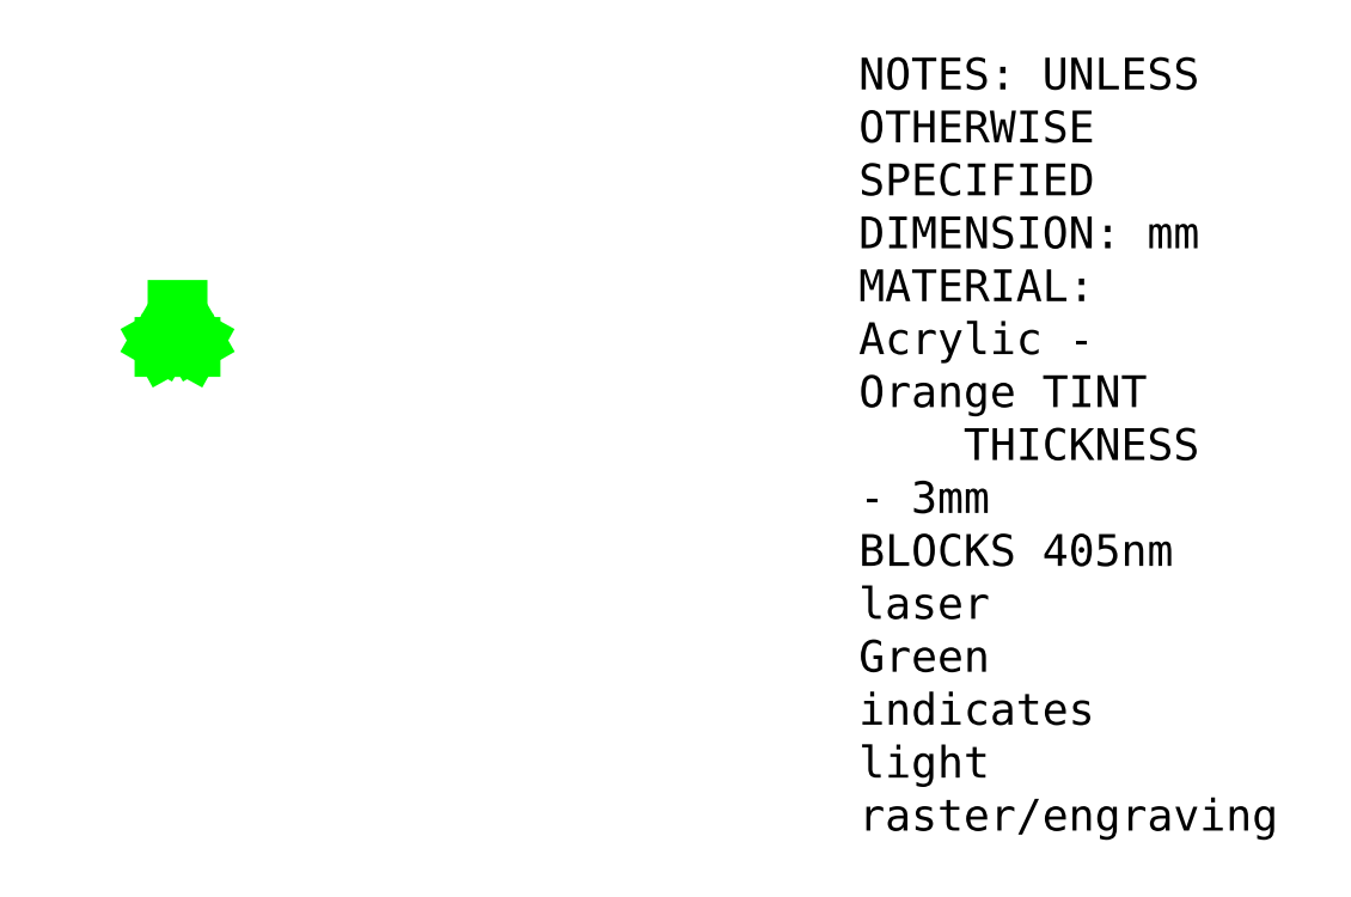
<metadata>
{"format":"dxf","ext":"dxf","renderer":"ezdxf+matplotlib","layout":"modelspace","background":"white","min_lineweight":24,"dpi":150}
</metadata>
<code>
0
SECTION
2
ENTITIES
0
ARC
8
0
10
58.3
20
25.28
30
0
40
0.25
50
270
51
180
0
LINE
8
0
10
58.3
20
25.03
30
0
11
58.3
21
0.28
31
0
0
LINE
8
0
10
65.02
20
0.28
30
0
11
65.02
21
185.3
31
0
0
MTEXT
8
0
10
300
20
200
30
0
40
10
41
0
71
1
72
1
1
\c0;\H20;NOTES: UNLESS OTHERWISE SPECIFIED\PDIMENSION: mm\PMATERIAL: Acrylic - Orange TINT\P                   THICKNESS - 3mm\PBLOCKS 405nm laser\PGreen indicates light raster/engraving\P
7
textstyle0
50
0
73
2
44
1
0
LINE
8
0
10
65.02
20
185.3
30
0
11
50.04
21
185.3
31
0
0
LINE
8
0
10
50.04
20
185.3
30
0
11
50.04
21
192
31
0
0
LINE
8
0
10
50.04
20
192
30
0
11
33.52
21
192
31
0
0
LINE
8
0
10
33.52
20
192
30
0
11
33.52
21
185.3
31
0
0
LINE
8
0
10
33.52
20
185.3
30
0
11
8.74
21
185.3
31
0
0
LINE
8
0
10
8.74
20
192
30
0
11
8.74
21
50.28
31
0
0
LINE
8
0
10
8.74
20
50.28
30
0
11
2.02
21
50.28
31
0
0
LINE
8
0
10
2.02
20
50.28
30
0
11
2.02
21
0.28
31
0
0
LINE
8
0
10
55.15
20
0.28
30
0
11
55.15
21
25.03
31
0
0
ARC
8
0
10
55.15
20
25.28
30
0
40
0.25
50
360
51
270
0
LINE
8
0
10
55.4
20
25.28
30
0
11
58.05
21
25.28
31
0
0
ARC
8
0
10
58.3
20
-24.72
30
0
40
0.25
50
180
51
90
0
LINE
8
0
10
58.3
20
-24.47
30
0
11
58.3
21
0.28
31
0
0
LINE
8
0
10
58.3
20
0.28
30
0
11
65.02
21
0.28
31
0
0
LINE
8
0
10
65.02
20
0.28
30
0
11
65.02
21
-184.7
31
0
0
LINE
8
0
10
65.02
20
-184.7
30
0
11
50.04
21
-184.7
31
0
0
LINE
8
0
10
50.04
20
-184.7
30
0
11
50.04
21
-191.4
31
0
0
LINE
8
0
10
50.04
20
-191.4
30
0
11
33.52
21
-191.4
31
0
0
LINE
8
0
10
33.52
20
-191.4
30
0
11
33.52
21
-184.7
31
0
0
LINE
8
0
10
33.52
20
-184.7
30
0
11
8.74
21
-184.7
31
0
0
LINE
8
0
10
8.74
20
-186.8
30
0
11
8.74
21
-49.72
31
0
0
LINE
8
0
10
8.74
20
-49.72
30
0
11
2.02
21
-49.72
31
0
0
LINE
8
0
10
2.02
20
-49.72
30
0
11
2.02
21
0.28
31
0
0
LINE
8
0
10
2.02
20
0.28
30
0
11
55.15
21
0.28
31
0
0
LINE
8
0
10
55.15
20
0.28
30
0
11
55.15
21
-24.47
31
0
0
ARC
8
0
10
55.15
20
-24.72
30
0
40
0.25
50
90
51
0
0
LINE
8
0
10
55.4
20
-24.72
30
0
11
58.05
21
-24.72
31
0
0
ARC
8
0
10
127.1
20
-24.72
30
0
40
0.25
50
90
51
0
0
LINE
8
0
10
127.1
20
-24.47
30
0
11
127.1
21
0.28
31
0
0
LINE
8
0
10
120.4
20
0.28
30
0
11
120.4
21
-184.7
31
0
0
LINE
8
0
10
120.4
20
-184.7
30
0
11
135.4
21
-184.7
31
0
0
LINE
8
0
10
135.4
20
-184.7
30
0
11
135.4
21
-191.4
31
0
0
LINE
8
0
10
135.4
20
-191.4
30
0
11
151.9
21
-191.4
31
0
0
LINE
8
0
10
151.9
20
-191.4
30
0
11
151.9
21
-184.7
31
0
0
LINE
8
0
10
151.9
20
-184.7
30
0
11
176.7
21
-184.7
31
0
0
LINE
8
0
10
176.7
20
-184.7
30
0
11
176.7
21
-49.72
31
0
0
LINE
8
0
10
176.7
20
-49.72
30
0
11
183.4
21
-49.72
31
0
0
LINE
8
0
10
183.4
20
-49.72
30
0
11
183.4
21
0.28
31
0
0
LINE
8
0
10
183.4
20
0.28
30
0
11
130.2
21
0.28
31
0
0
LINE
8
0
10
130.2
20
0.28
30
0
11
130.2
21
-24.47
31
0
0
ARC
8
0
10
130.2
20
-24.72
30
0
40
0.25
50
180
51
90
0
LINE
8
0
10
130
20
-24.72
30
0
11
127.3
21
-24.72
31
0
0
ARC
8
0
10
127.1
20
25.28
30
0
40
0.25
50
0
51
270
0
LINE
8
0
10
127.1
20
25.03
30
0
11
127.1
21
0.28
31
0
0
LINE
8
0
10
127.1
20
0.28
30
0
11
120.4
21
0.28
31
0
0
LINE
8
0
10
120.4
20
0.28
30
0
11
120.4
21
185.3
31
0
0
LINE
8
0
10
120.4
20
185.3
30
0
11
135.4
21
185.3
31
0
0
LINE
8
0
10
135.4
20
185.3
30
0
11
135.4
21
192
31
0
0
LINE
8
0
10
135.4
20
192
30
0
11
151.9
21
192
31
0
0
LINE
8
0
10
151.9
20
192
30
0
11
151.9
21
185.3
31
0
0
LINE
8
0
10
151.9
20
185.3
30
0
11
176.7
21
185.3
31
0
0
LINE
8
0
10
176.7
20
185.3
30
0
11
176.7
21
50.28
31
0
0
LINE
8
0
10
176.7
20
50.28
30
0
11
183.4
21
50.28
31
0
0
LINE
8
0
10
183.4
20
50.28
30
0
11
183.4
21
0.28
31
0
0
LINE
8
0
10
130.2
20
0.28
30
0
11
130.2
21
25.03
31
0
0
ARC
8
0
10
130.2
20
25.28
30
0
40
0.25
50
270
51
180
0
LINE
8
0
10
130
20
25.28
30
0
11
127.3
21
25.28
31
0
0
ARC
8
0
10
-185.5
20
154.7
30
0
40
0.25
50
270
51
0
0
LINE
8
0
10
-185.5
20
154.5
30
0
11
-192
21
154.5
31
0
0
LINE
8
0
10
-192
20
154.5
30
0
11
-192
21
192
31
0
0
LINE
8
0
10
-192
20
192
30
0
11
8.74
21
192
31
0
0
LINE
8
0
10
8.74
20
154.5
30
0
11
2.27
21
154.5
31
0
0
ARC
8
0
10
2.27
20
154.7
30
0
40
0.25
50
180
51
270
0
LINE
8
0
10
2.02
20
154.7
30
0
11
2.02
21
166.7
31
0
0
ARC
8
0
10
2.02
20
167
30
0
40
0.25
50
270
51
180
0
LINE
8
0
10
1.77
20
167
30
0
11
-0.88
21
167
31
0
0
ARC
8
0
10
-1.13
20
167
30
0
40
0.25
50
0
51
270
0
LINE
8
0
10
-1.13
20
166.7
30
0
11
-1.13
21
12.88
31
0
0
LINE
8
0
10
-1.13
20
12.88
30
0
11
-114.8
21
12.88
31
0
0
LINE
8
0
10
-114.8
20
12.88
30
0
11
-114.8
21
-7.72
31
0
0
LINE
8
0
10
-144
20
-7.72
30
0
11
-144
21
12.88
31
0
0
LINE
8
0
10
-144
20
12.88
30
0
11
-182.1
21
12.88
31
0
0
LINE
8
0
10
-182.1
20
12.88
30
0
11
-182.1
21
166.7
31
0
0
ARC
8
0
10
-182.1
20
167
30
0
40
0.25
50
270
51
180
0
LINE
8
0
10
-182.4
20
167
30
0
11
-185
21
167
31
0
0
ARC
8
0
10
-185.3
20
167
30
0
40
0.25
50
0
51
270
0
LINE
8
0
10
-185.3
20
166.7
30
0
11
-185.3
21
154.7
31
0
0
ARC
8
0
10
2.27
20
-149.6
30
0
40
0.25
50
90
51
180
0
LINE
8
0
10
2.27
20
-149.3
30
0
11
8.74
21
-149.3
31
0
0
LINE
8
0
10
8.74
20
-186.8
30
0
11
-192
21
-186.8
31
0
0
LINE
8
0
10
-192
20
-186.8
30
0
11
-192
21
-149.3
31
0
0
LINE
8
0
10
-192
20
-149.3
30
0
11
-185.5
21
-149.3
31
0
0
ARC
8
0
10
-185.5
20
-149.6
30
0
40
0.25
50
0
51
90
0
LINE
8
0
10
-185.3
20
-149.6
30
0
11
-185.3
21
-161.6
31
0
0
ARC
8
0
10
-185.3
20
-161.8
30
0
40
0.25
50
90
51
0
0
LINE
8
0
10
-185
20
-161.8
30
0
11
-182.4
21
-161.8
31
0
0
ARC
8
0
10
-182.1
20
-161.8
30
0
40
0.25
50
180
51
90
0
LINE
8
0
10
-182.1
20
-161.6
30
0
11
-182.1
21
-7.72
31
0
0
LINE
8
0
10
-182.1
20
-7.72
30
0
11
-68.48
21
-7.72
31
0
0
LINE
8
0
10
-68.48
20
-7.72
30
0
11
-68.48
21
12.88
31
0
0
LINE
8
0
10
-39.28
20
12.88
30
0
11
-39.28
21
-7.72
31
0
0
LINE
8
0
10
-39.28
20
-7.72
30
0
11
-1.13
21
-7.72
31
0
0
LINE
8
0
10
-1.13
20
-7.72
30
0
11
-1.13
21
-161.6
31
0
0
ARC
8
0
10
-1.13
20
-161.8
30
0
40
0.25
50
90
51
0
0
LINE
8
0
10
-0.88
20
-161.8
30
0
11
1.77
21
-161.8
31
0
0
ARC
8
0
10
2.02
20
-161.8
30
0
40
0.25
50
180
51
90
0
LINE
8
0
10
2.02
20
-161.6
30
0
11
2.02
21
-149.6
31
0
0
LINE
8
0
10
120.4
20
177.3
30
0
11
65.02
21
177.3
31
0
0
LINE
8
0
10
65.02
20
0.28
30
0
11
120.4
21
0.28
31
0
0
LINE
8
0
10
120.4
20
-176.7
30
0
11
65.02
21
-176.7
31
0
0
CIRCLE
8
0
10
115.4
20
88.78
30
0
40
1.575
0
DIMENSION
8
0
10
-192
20
210
30
0
11
-4.315
21
211.9
31
0
70
0
71
8
72
2
41
1
42
0
1

3
Standard
13
-192
23
192
33
0
14
183.4
24
50.28
34
0
50
0
0
DIMENSION
8
0
10
210
20
-191.4
30
0
11
208.1
21
0.28
31
0
70
0
71
8
72
2
41
1
42
0
1

3
Standard
13
151.9
23
-191.4
33
0
14
151.9
24
192
34
0
50
90
0
INSERT
8
0
2
Alch3my
10
-129.1
20
41.59
30
0
41
0.48
42
0.48
43
1
0
CIRCLE
8
0
10
115.4
20
-88.22
30
0
40
1.575
0
ENDSEC
0
EOF

</code>
